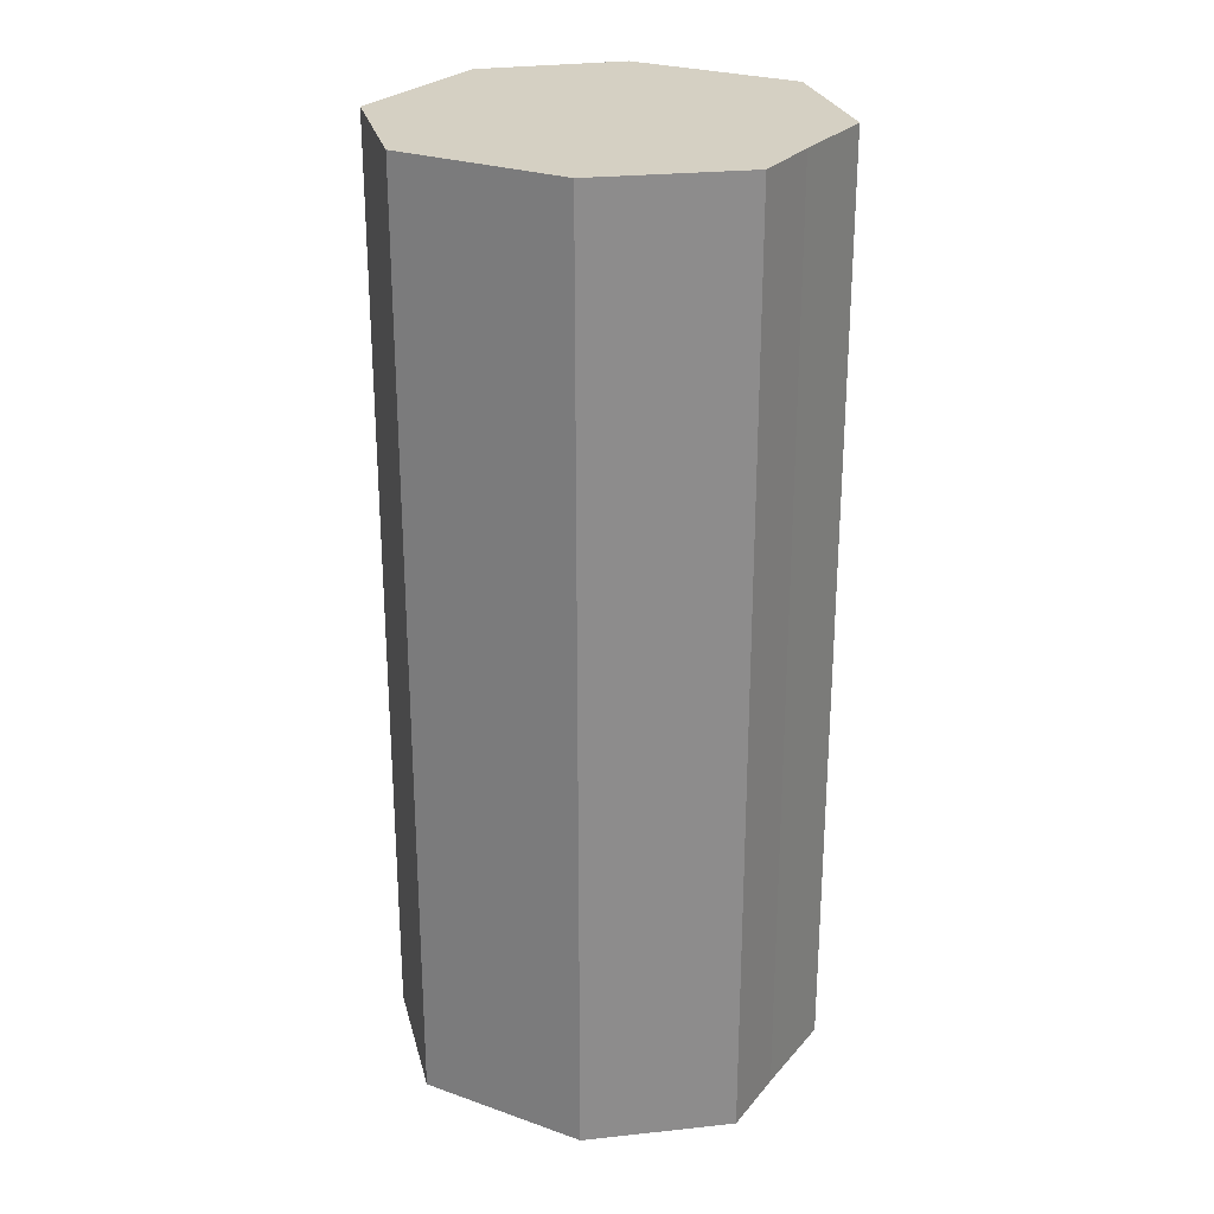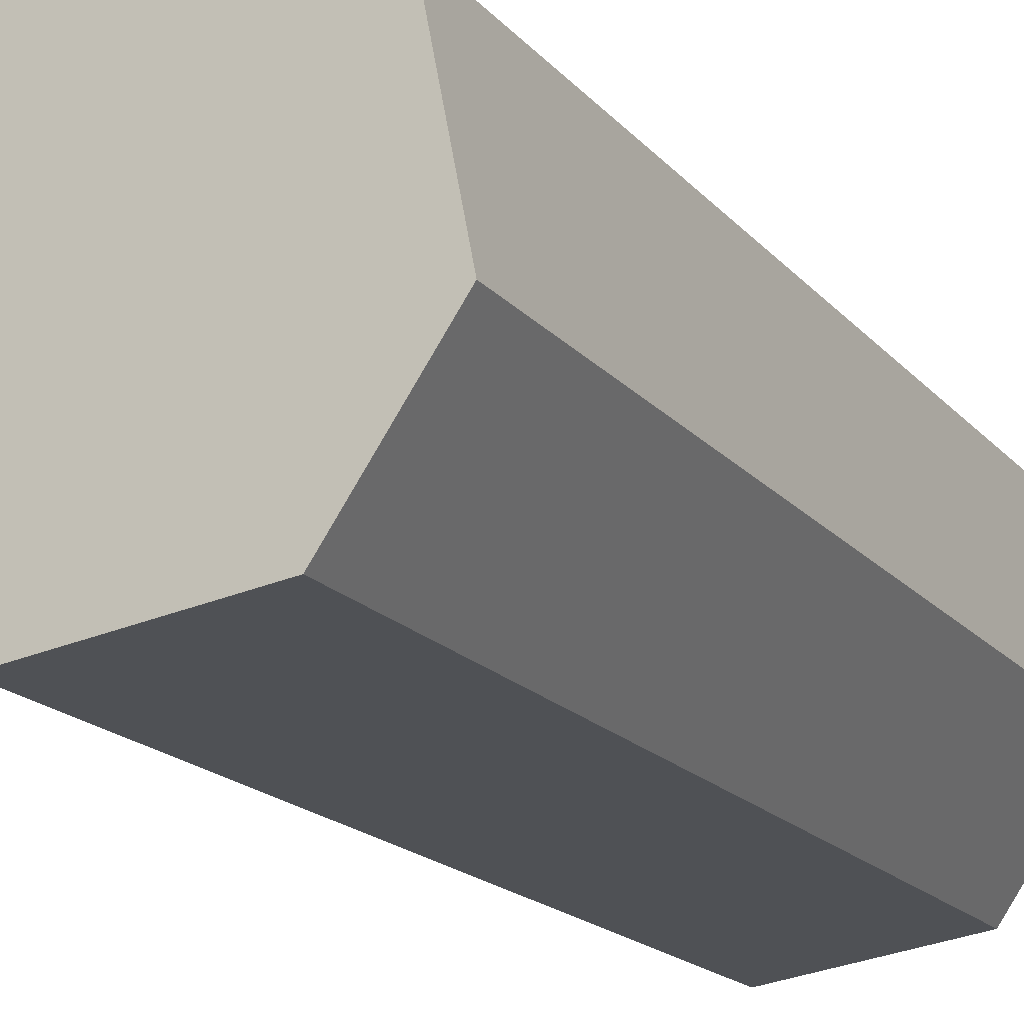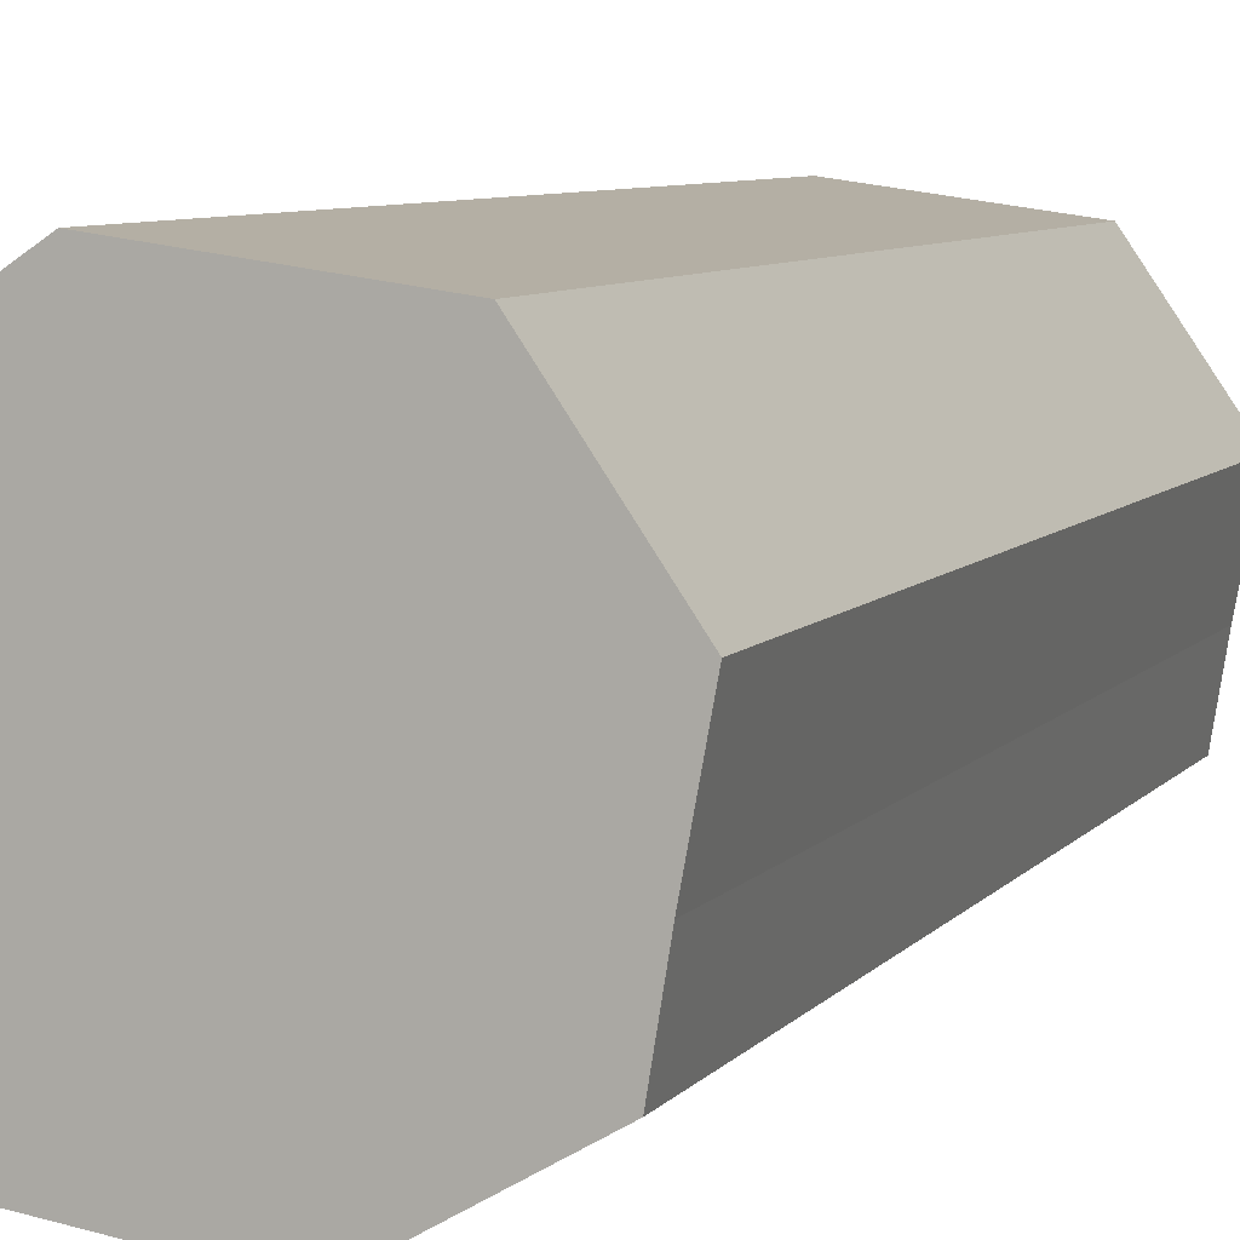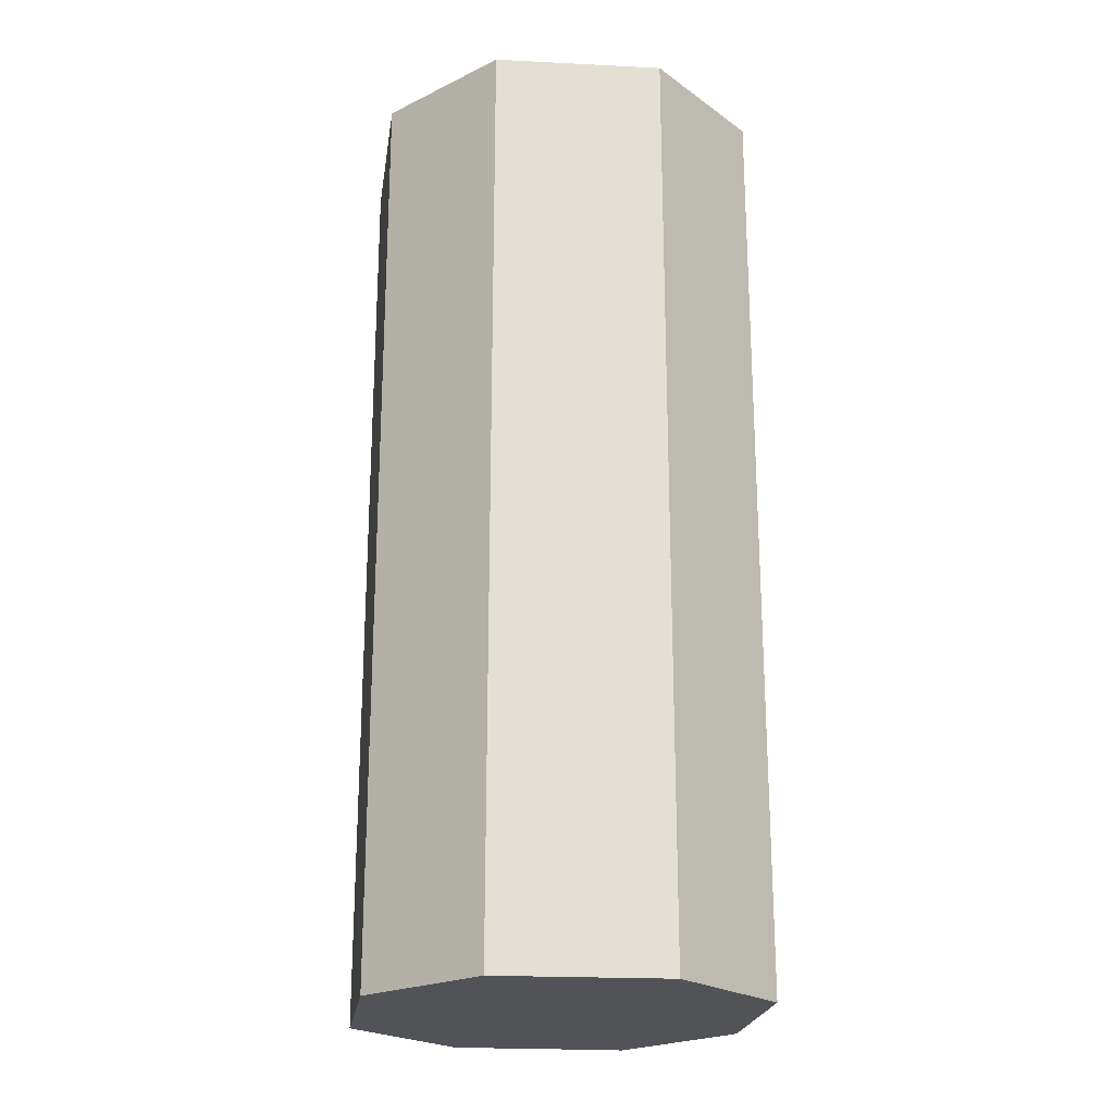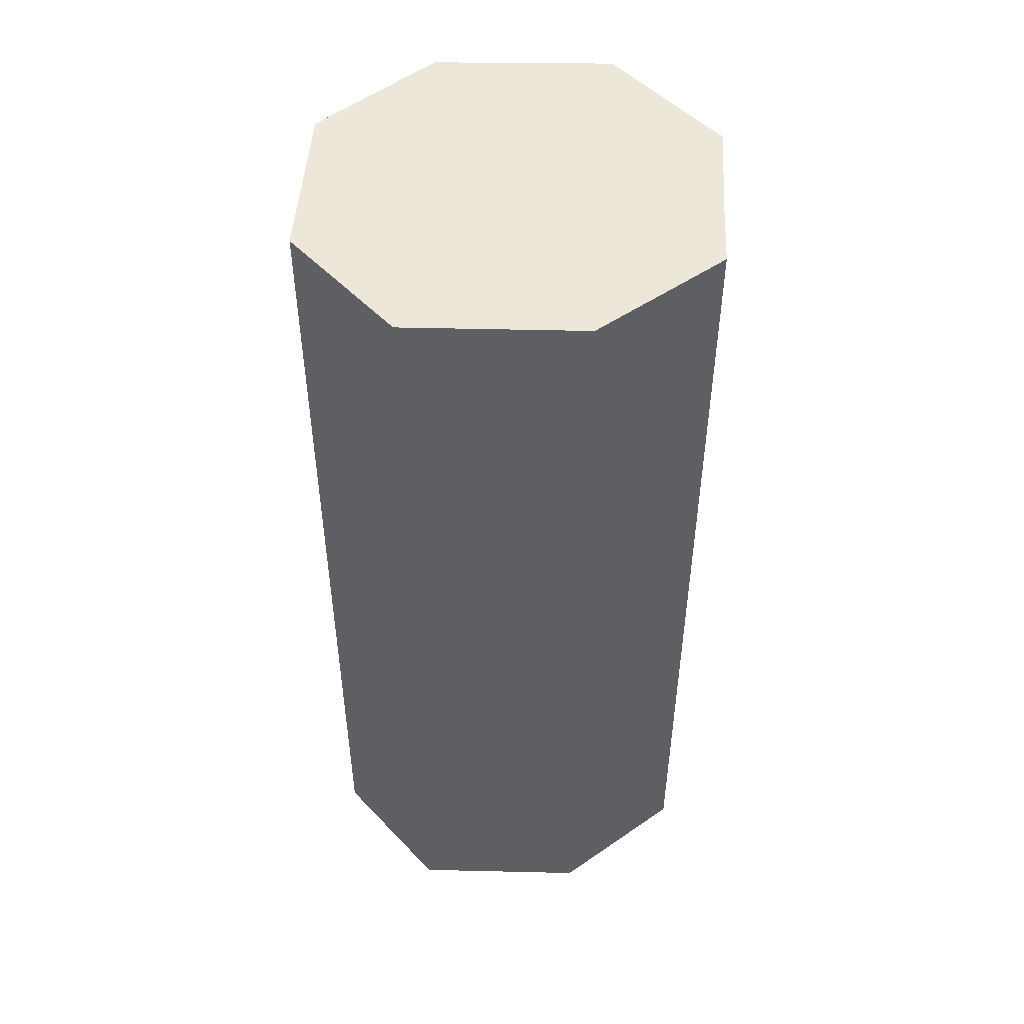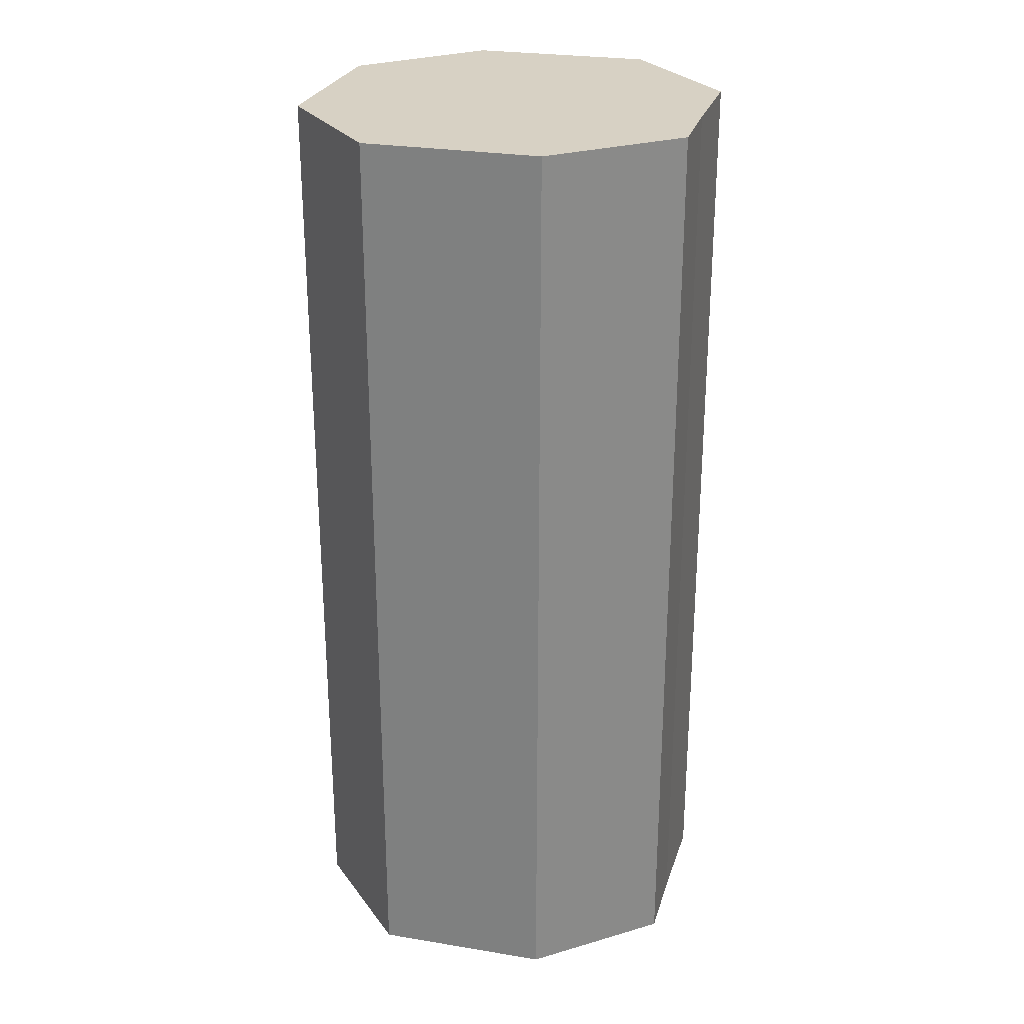
<metadata>
{"format":"obj","ext":"obj","renderer":"f3d","projection":"perspective","resolution":1024,"background":"white","views":[{"elev":26.1,"azim":-159.3,"up":"+Y"},{"elev":-16.9,"azim":25.8,"up":"+Z"},{"elev":6.9,"azim":-160.0,"up":"+Z"},{"elev":-22.2,"azim":73.9,"up":"+Y"},{"elev":49.7,"azim":173.0,"up":"+Y"},{"elev":27.1,"azim":-174.1,"up":"+Y"}]}
</metadata>
<code>
v  0.317 16.69 -1.717
v  2.876 16.69 -4.402
v  0.532 16.69 -3.036
v  0 16.69 1.022e-15
v  1.551 16.69 2.259
v  5.961 16.69 -3.942
v  4.504 16.69 2.658
v  7.457 16.69 -1.748
v  4.674 16.69 2.681
v  6.879 16.69 1.206
v  7.457 1.07e-16 -1.748
v  5.961 2.414e-16 -3.942
v  2.876 2.695e-16 -4.402
v  0.532 1.859e-16 -3.036
v  0.317 1.051e-16 -1.717
v  0 0 0
v  1.551 -1.383e-16 2.259
v  4.674 -1.642e-16 2.681
v  4.504 -1.628e-16 2.658
v  6.879 -7.385e-17 1.206
g defaultobject
f 1 2 3
f 2 1 4
f 2 4 5
f 2 5 6
f 6 5 7
f 6 7 8
f 8 7 9
f 8 9 10
f 11 6 8
f 6 11 12
f 12 2 6
f 2 12 13
f 13 3 2
f 3 13 14
f 14 1 3
f 1 14 15
f 15 4 1
f 4 15 16
f 16 5 4
f 5 16 17
f 17 7 5
f 7 17 9
f 9 17 18
f 18 17 19
f 18 10 9
f 10 18 20
f 20 8 10
f 8 20 11
f 15 17 16
f 17 15 19
f 19 15 14
f 19 14 13
f 19 13 18
f 18 13 20
f 20 13 12
f 20 12 11

</code>
